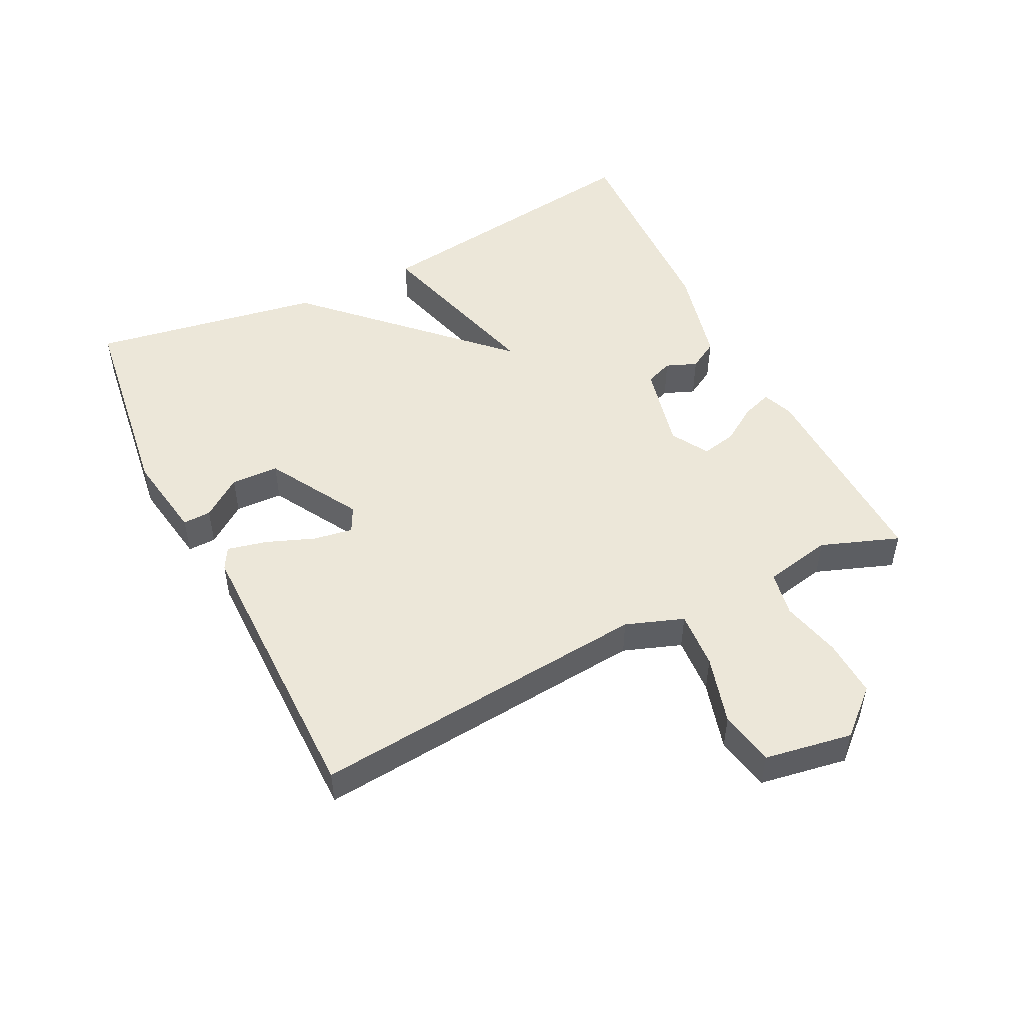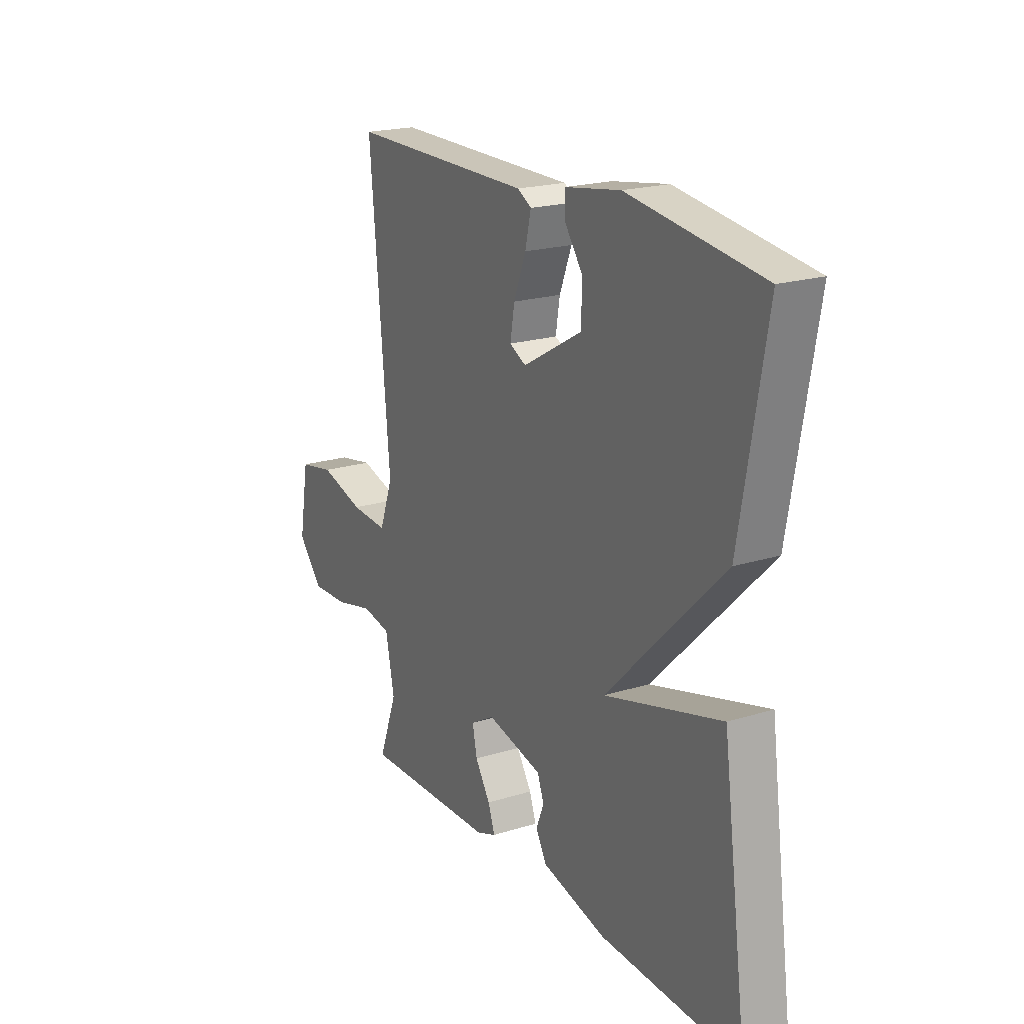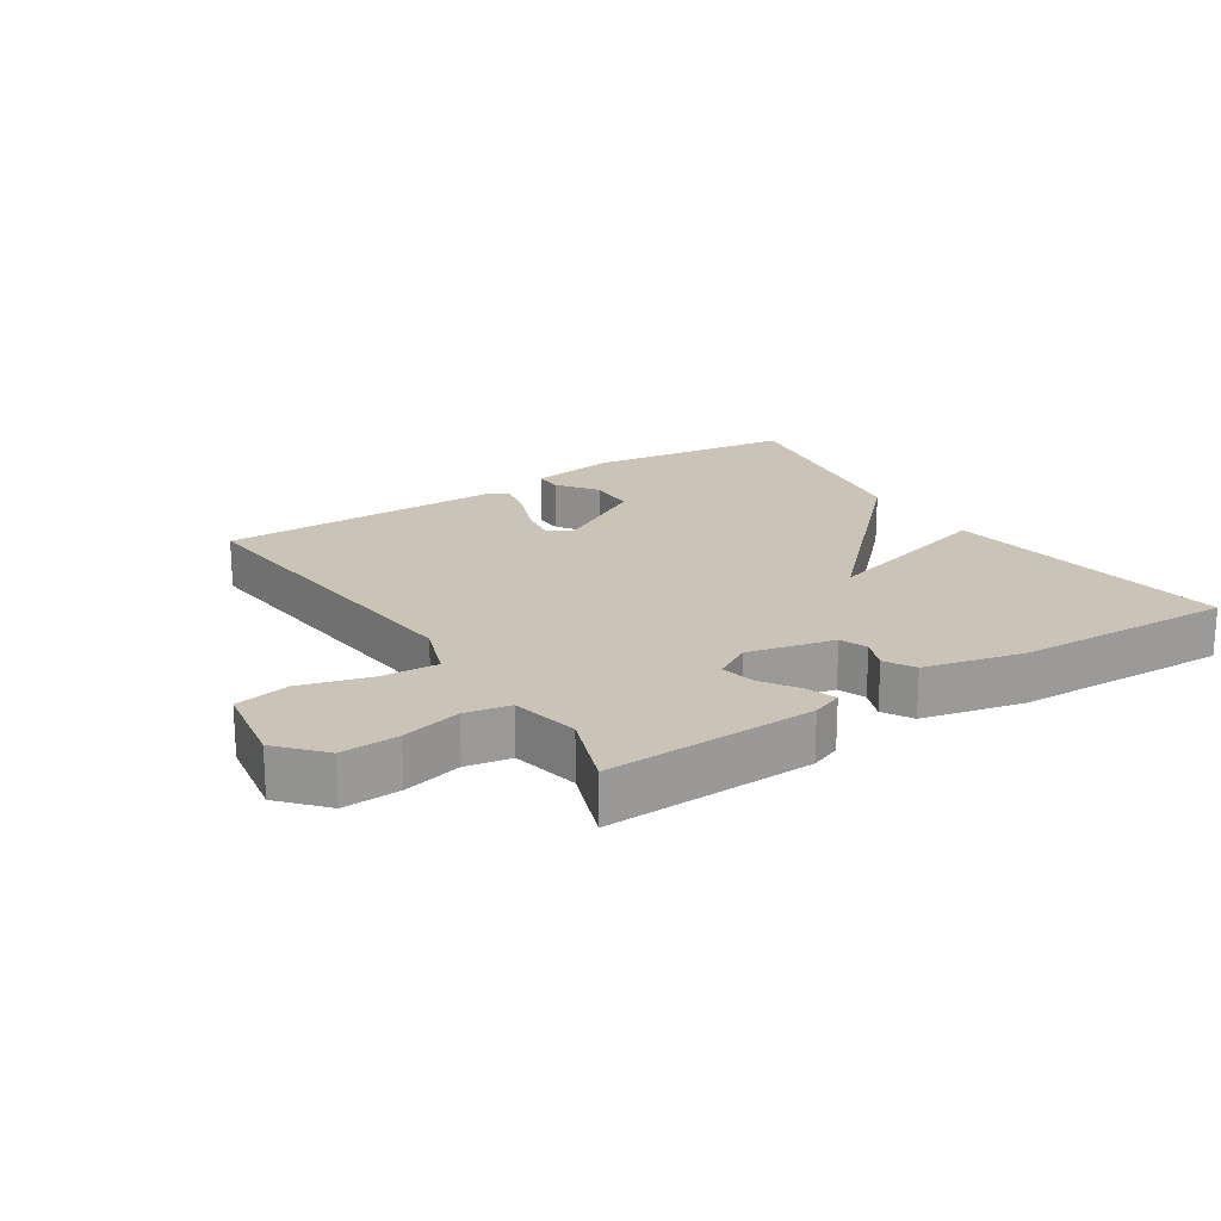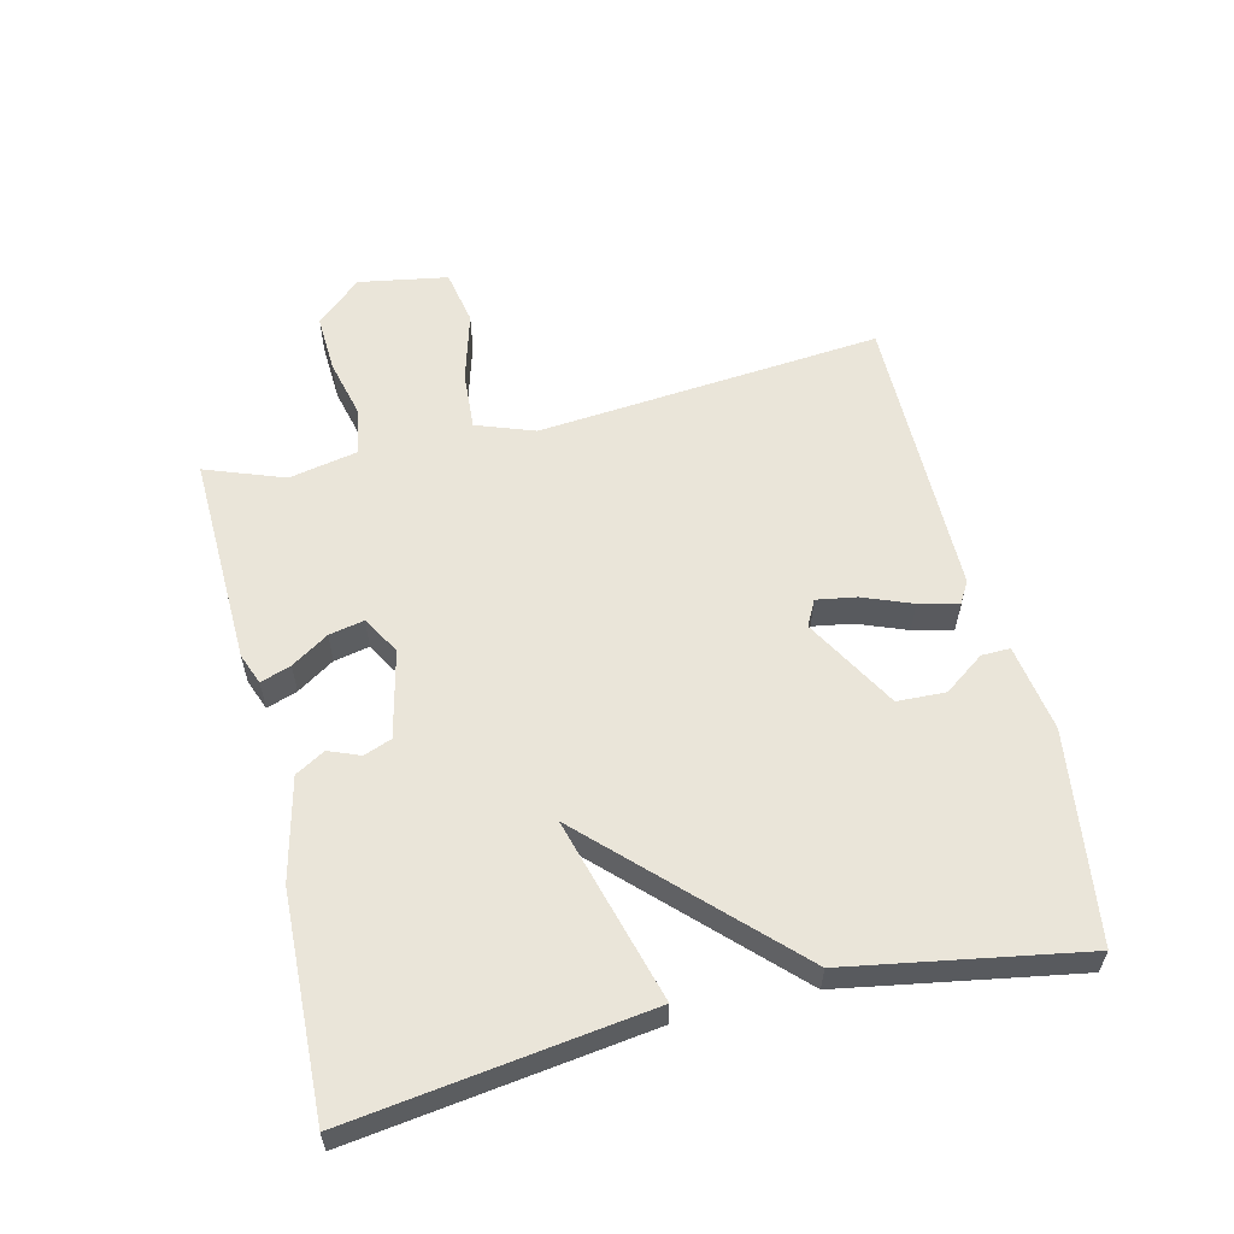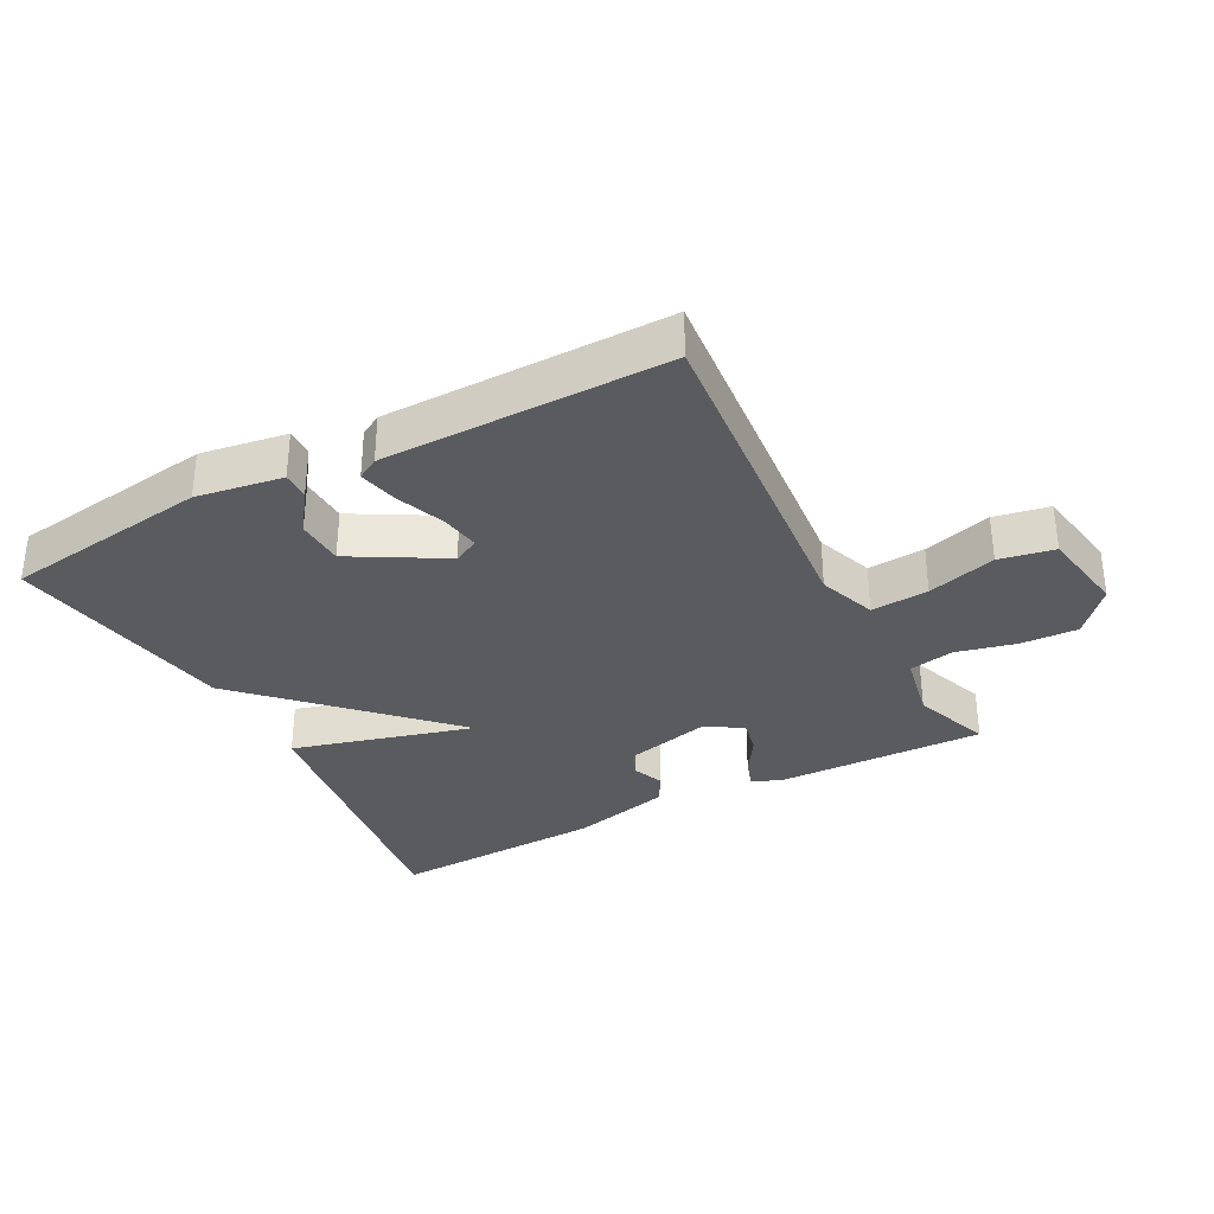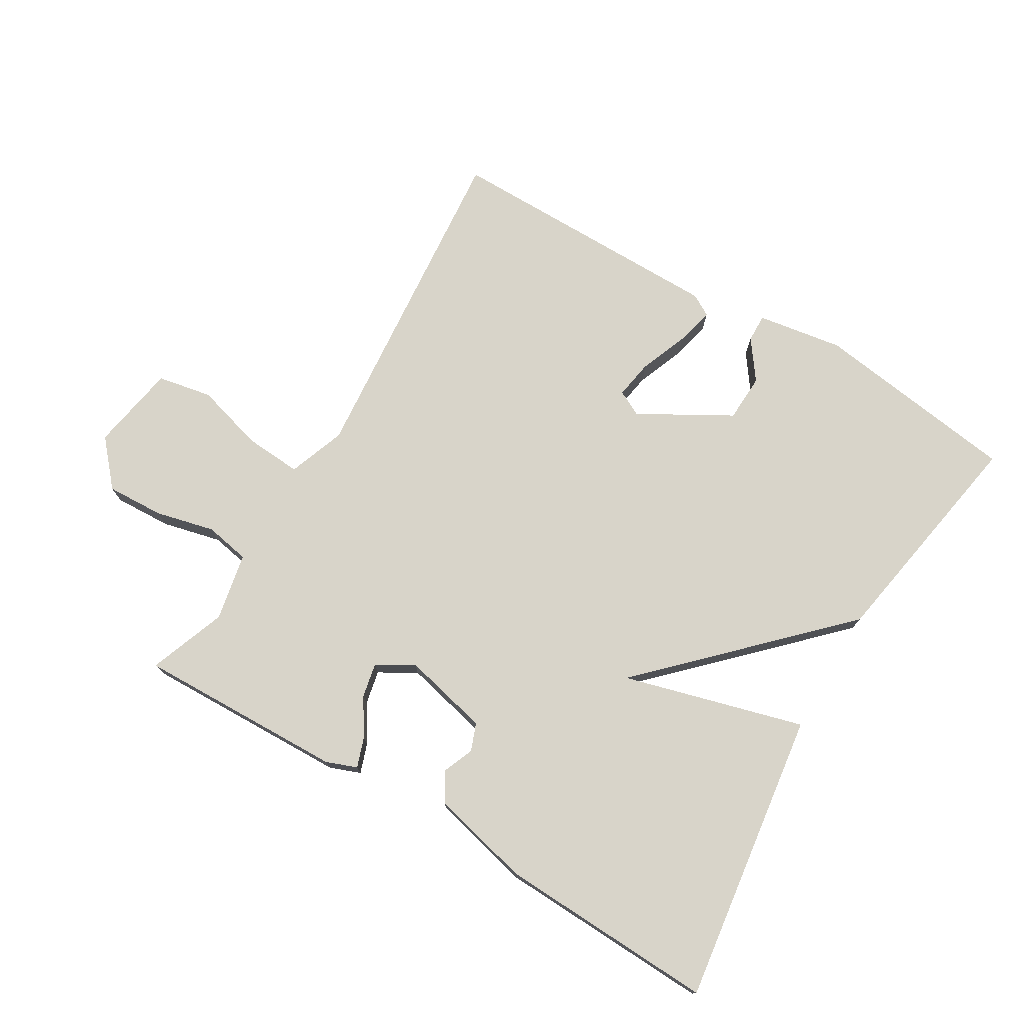
<metadata>
{"format":"obj","ext":"obj","renderer":"f3d","projection":"perspective","resolution":1024,"background":"white","views":[{"elev":50.1,"azim":63.3,"up":"+Y"},{"elev":20.3,"azim":-119.6,"up":"+Z"},{"elev":19.9,"azim":146.8,"up":"+Y"},{"elev":58.4,"azim":-103.6,"up":"+Y"},{"elev":-33.4,"azim":27.9,"up":"+Y"},{"elev":75.0,"azim":-149.2,"up":"+Y"}]}
</metadata>
<code>
v -0.5 0.07 -0.5
v -0.439 0.07 -0.052
v -0.162 0.07 -0.129
v -0.439 0.07 0.148
v -0.5 0.07 0.5
v -0.184 0.07 0.544
v -0.052 0.07 0.523
v -0.053 0.07 0.48
v -0.097 0.07 0.419
v -0.094 0.07 0.346
v 0.046 0.07 0.266
v 0.085 0.07 0.286
v 0.075 0.07 0.346
v 0.046 0.07 0.42
v 0.032 0.07 0.48
v 0.065 0.07 0.499
v 0.5 0.07 0.5
v 0.453 0.07 -0.02
v 0.485 0.07 -0.108
v 0.573 0.07 -0.102
v 0.678 0.07 -0.072
v 0.762 0.07 -0.088
v 0.785 0.07 -0.222
v 0.725 0.07 -0.29
v 0.637 0.07 -0.286
v 0.546 0.07 -0.264
v 0.477 0.07 -0.277
v 0.456 0.07 -0.381
v 0.5 0.07 -0.5
v 0.181 0.07 -0.491
v 0.134 0.07 -0.473
v 0.15 0.07 -0.427
v 0.186 0.07 -0.371
v 0.197 0.07 -0.318
v 0.14 0.07 -0.285
v 0.008 0.07 -0.316
v -0.008 0.07 -0.358
v 0.011 0.07 -0.405
v -0.015 0.07 -0.45
v -0.168 0.07 -0.487
v -0.5 0 -0.5
v -0.439 0 -0.052
v -0.162 0 -0.129
v -0.439 0 0.148
v -0.5 0 0.5
v -0.184 0 0.544
v -0.052 0 0.523
v -0.053 0 0.48
v -0.097 0 0.419
v -0.094 0 0.346
v 0.046 0 0.266
v 0.085 0 0.286
v 0.075 0 0.346
v 0.046 0 0.42
v 0.032 0 0.48
v 0.065 0 0.499
v 0.5 0 0.5
v 0.453 0 -0.02
v 0.485 0 -0.108
v 0.573 0 -0.102
v 0.678 0 -0.072
v 0.762 0 -0.088
v 0.785 0 -0.222
v 0.725 0 -0.29
v 0.637 0 -0.286
v 0.546 0 -0.264
v 0.477 0 -0.277
v 0.456 0 -0.381
v 0.5 0 -0.5
v 0.181 0 -0.491
v 0.134 0 -0.473
v 0.15 0 -0.427
v 0.186 0 -0.371
v 0.197 0 -0.318
v 0.14 0 -0.285
v 0.008 0 -0.316
v -0.008 0 -0.358
v 0.011 0 -0.405
v -0.015 0 -0.45
v -0.168 0 -0.487
f 1 2 3
f 40 1 3
f 39 40 3
f 38 39 3
f 37 38 3
f 36 37 3
f 35 36 3
f 31 32 33
f 30 31 33
f 29 30 33
f 28 29 33
f 27 28 33 34
f 26 27 34 35
f 24 25 26
f 23 24 26
f 22 23 26
f 21 22 26
f 20 21 26
f 19 20 26 35
f 16 17 18
f 15 16 18
f 14 15 18
f 13 14 18
f 12 13 18 19
f 19 35 3
f 12 19 3
f 11 12 3
f 7 8 9
f 6 7 9
f 5 6 9
f 4 5 9
f 4 9 10
f 3 4 10 11
f 43 42 41
f 43 41 80
f 43 80 79
f 43 79 78
f 43 78 77
f 43 77 76
f 43 76 75
f 73 72 71
f 73 71 70
f 73 70 69
f 73 69 68
f 74 73 68 67
f 75 74 67 66
f 66 65 64
f 66 64 63
f 66 63 62
f 66 62 61
f 66 61 60
f 75 66 60 59
f 58 57 56
f 58 56 55
f 58 55 54
f 58 54 53
f 59 58 53 52
f 43 75 59
f 43 59 52
f 43 52 51
f 49 48 47
f 49 47 46
f 49 46 45
f 49 45 44
f 50 49 44
f 51 50 44 43
f 1 41 42 2
f 2 42 43 3
f 3 43 44 4
f 4 44 45 5
f 5 45 46 6
f 6 46 47 7
f 7 47 48 8
f 8 48 49 9
f 9 49 50 10
f 10 50 51 11
f 11 51 52 12
f 12 52 53 13
f 13 53 54 14
f 14 54 55 15
f 15 55 56 16
f 16 56 57 17
f 17 57 58 18
f 18 58 59 19
f 19 59 60 20
f 20 60 61 21
f 21 61 62 22
f 22 62 63 23
f 23 63 64 24
f 24 64 65 25
f 25 65 66 26
f 26 66 67 27
f 27 67 68 28
f 28 68 69 29
f 29 69 70 30
f 30 70 71 31
f 31 71 72 32
f 32 72 73 33
f 33 73 74 34
f 34 74 75 35
f 35 75 76 36
f 36 76 77 37
f 37 77 78 38
f 38 78 79 39
f 39 79 80 40
f 40 80 41 1

</code>
